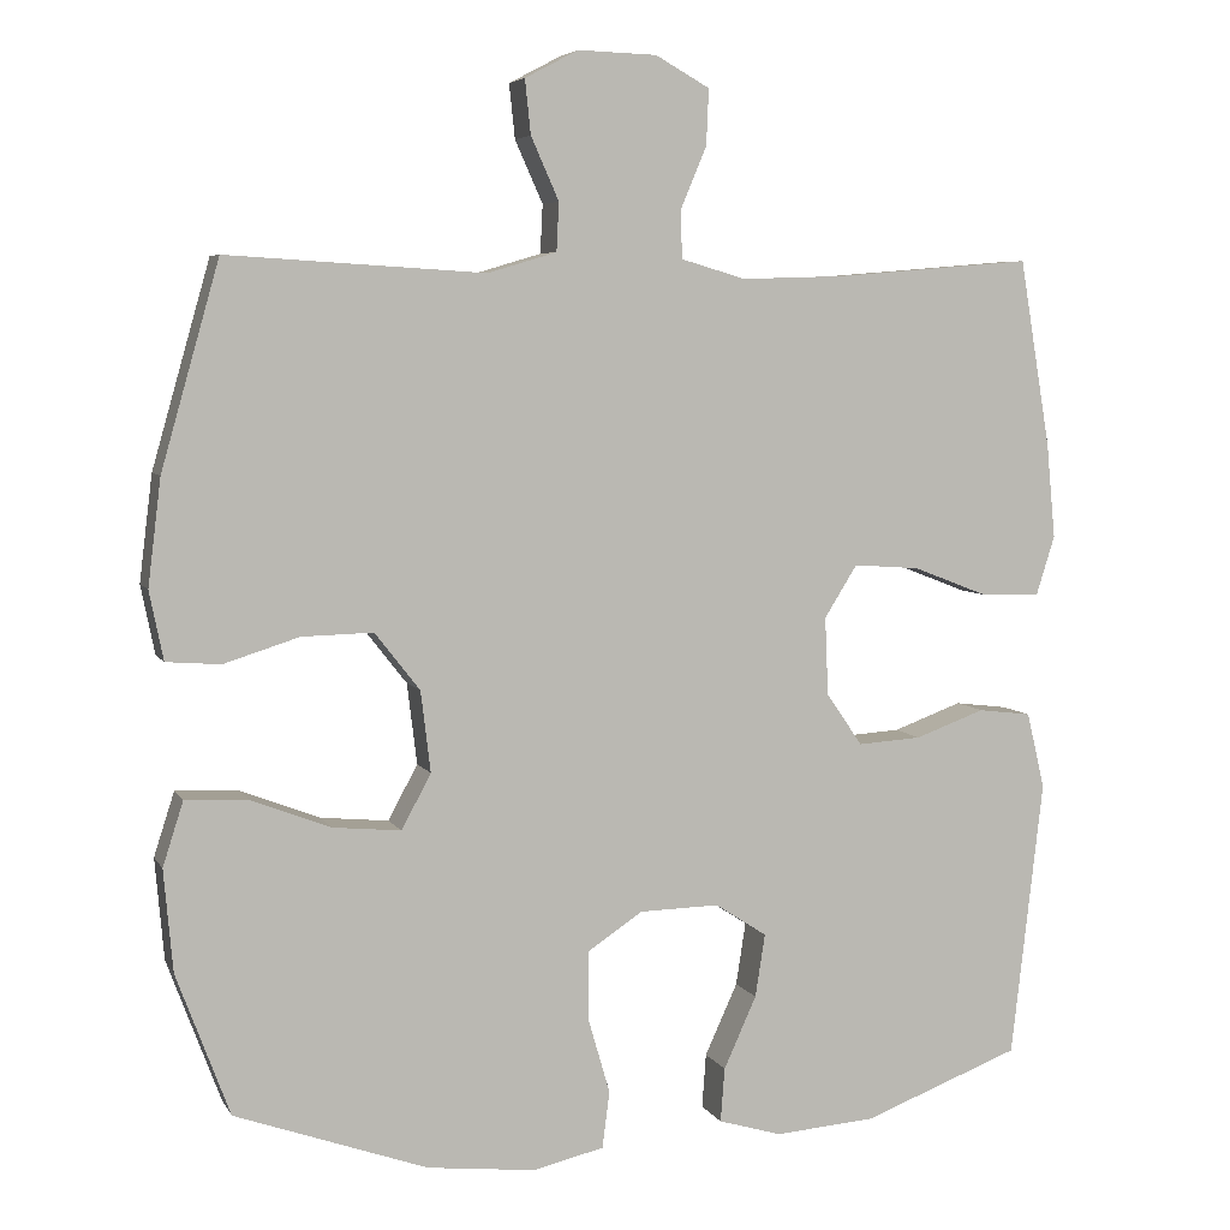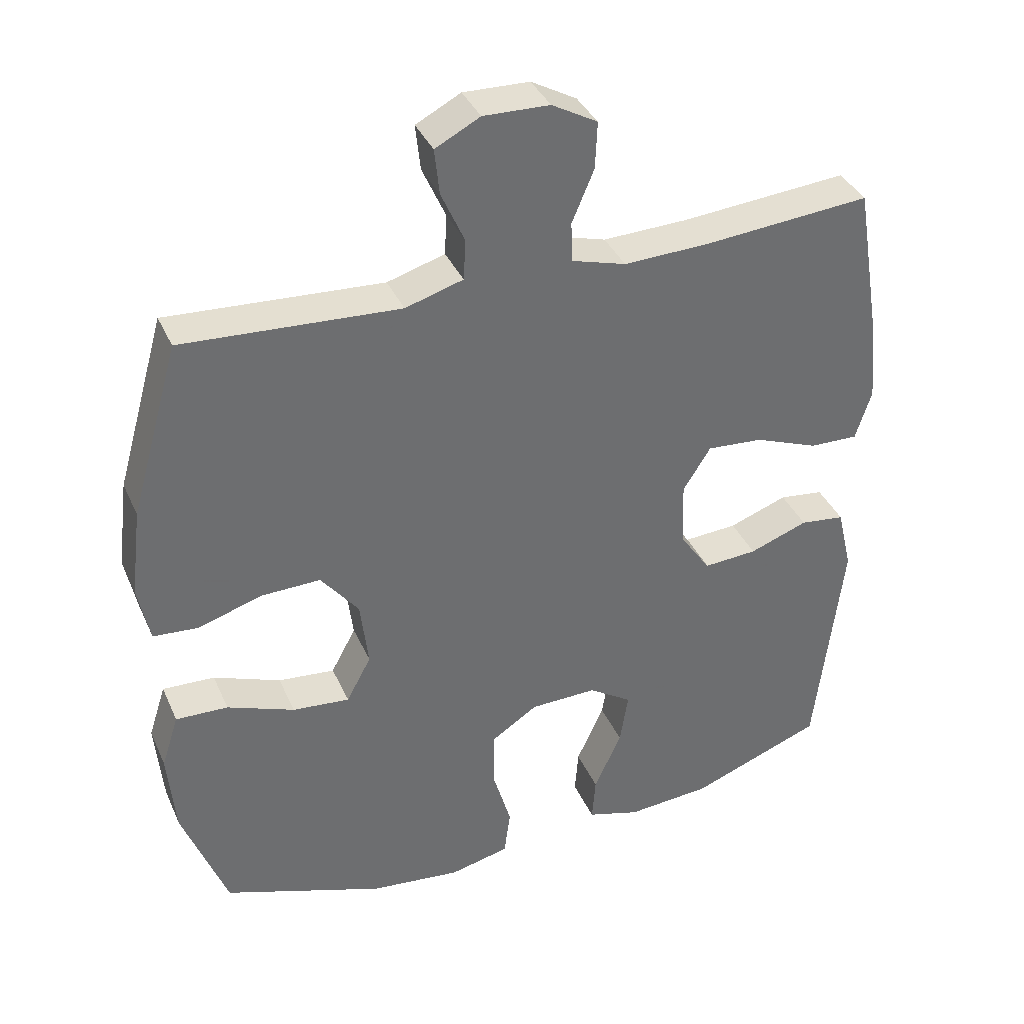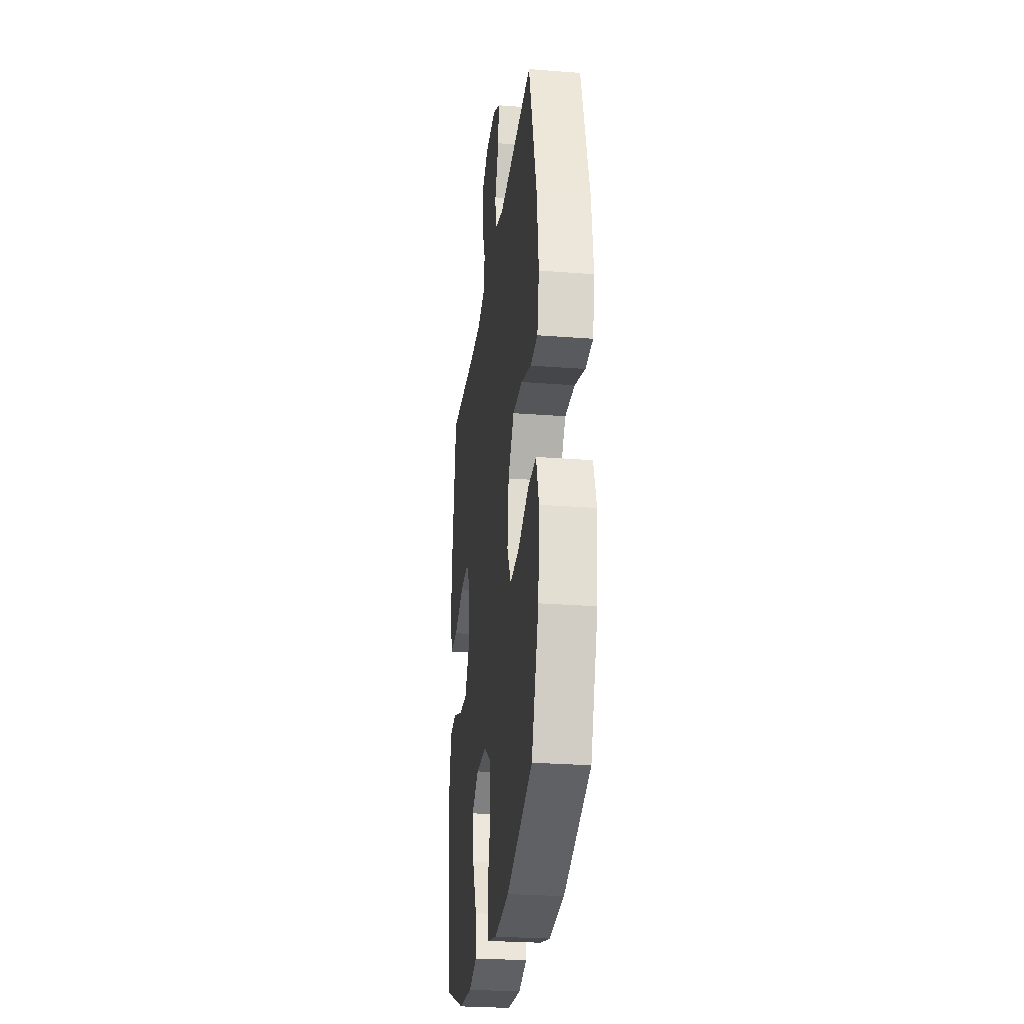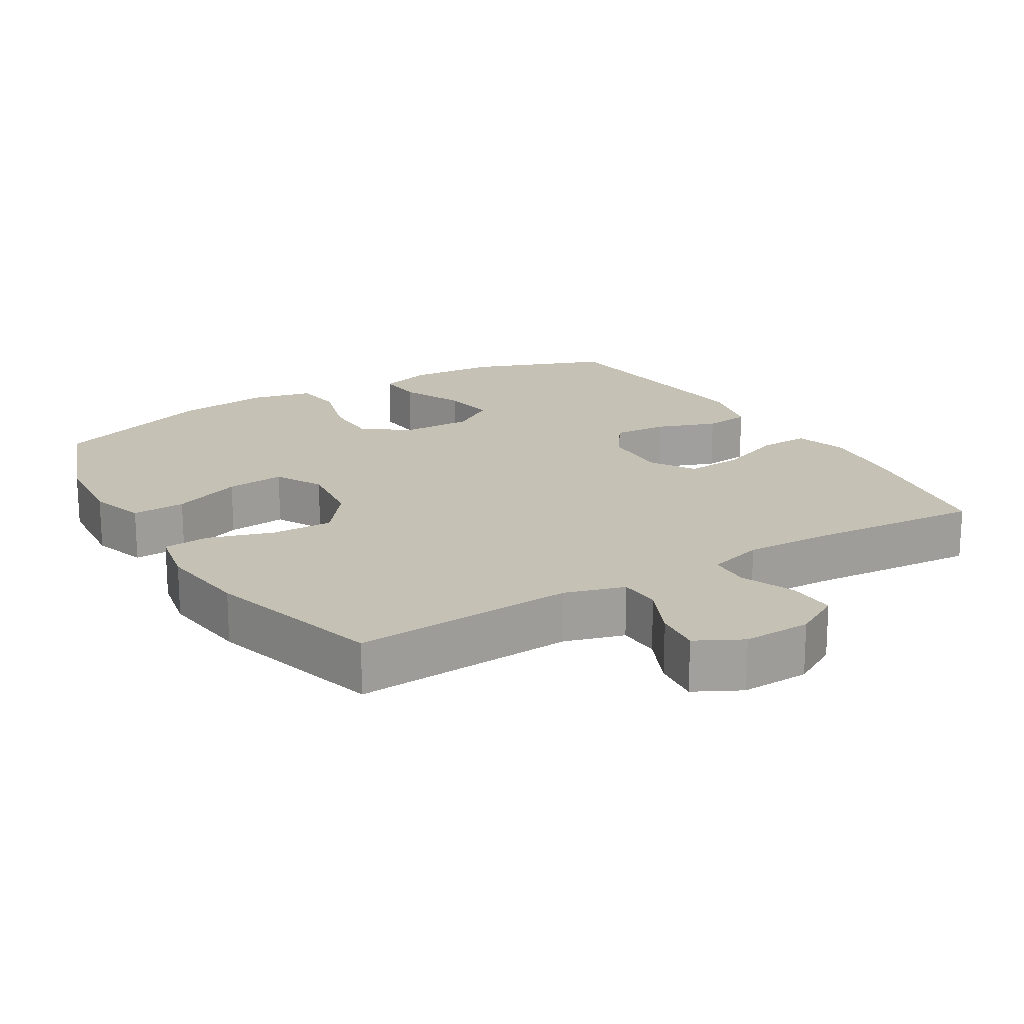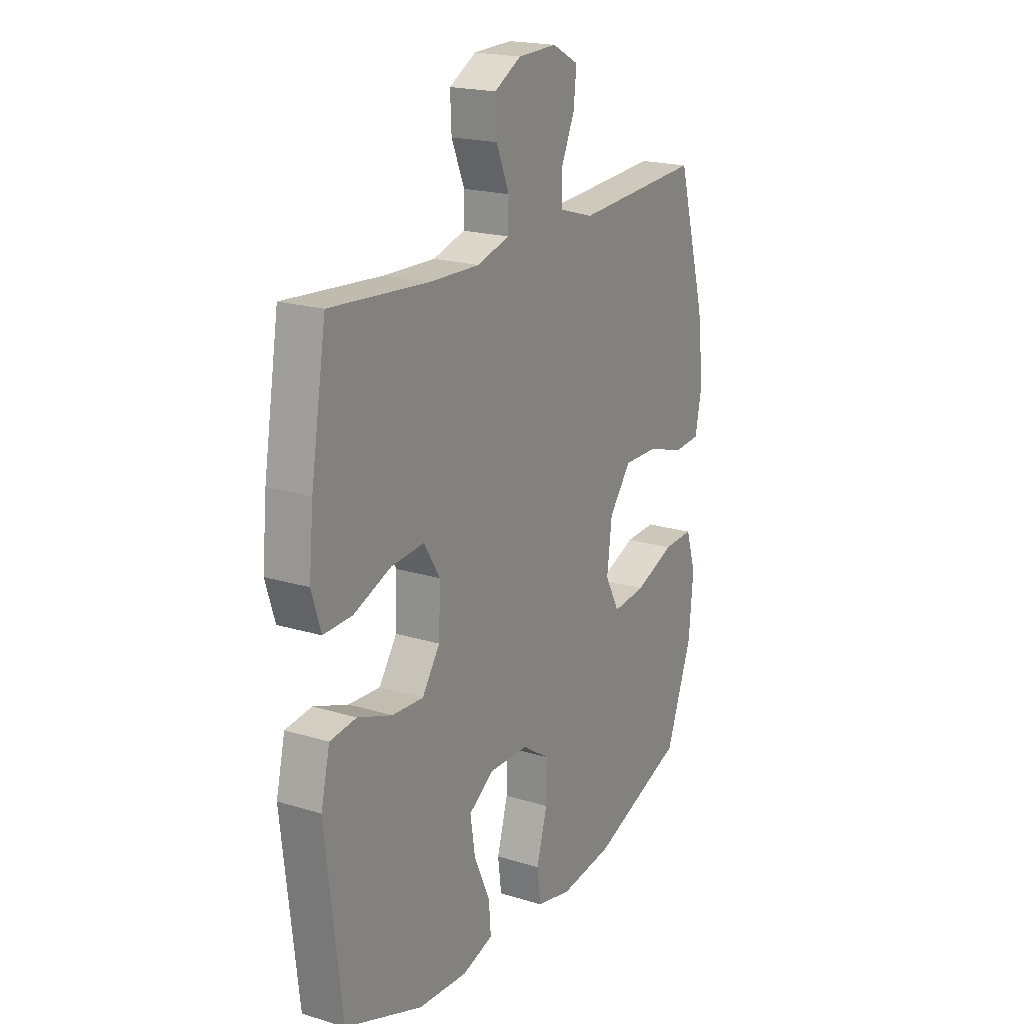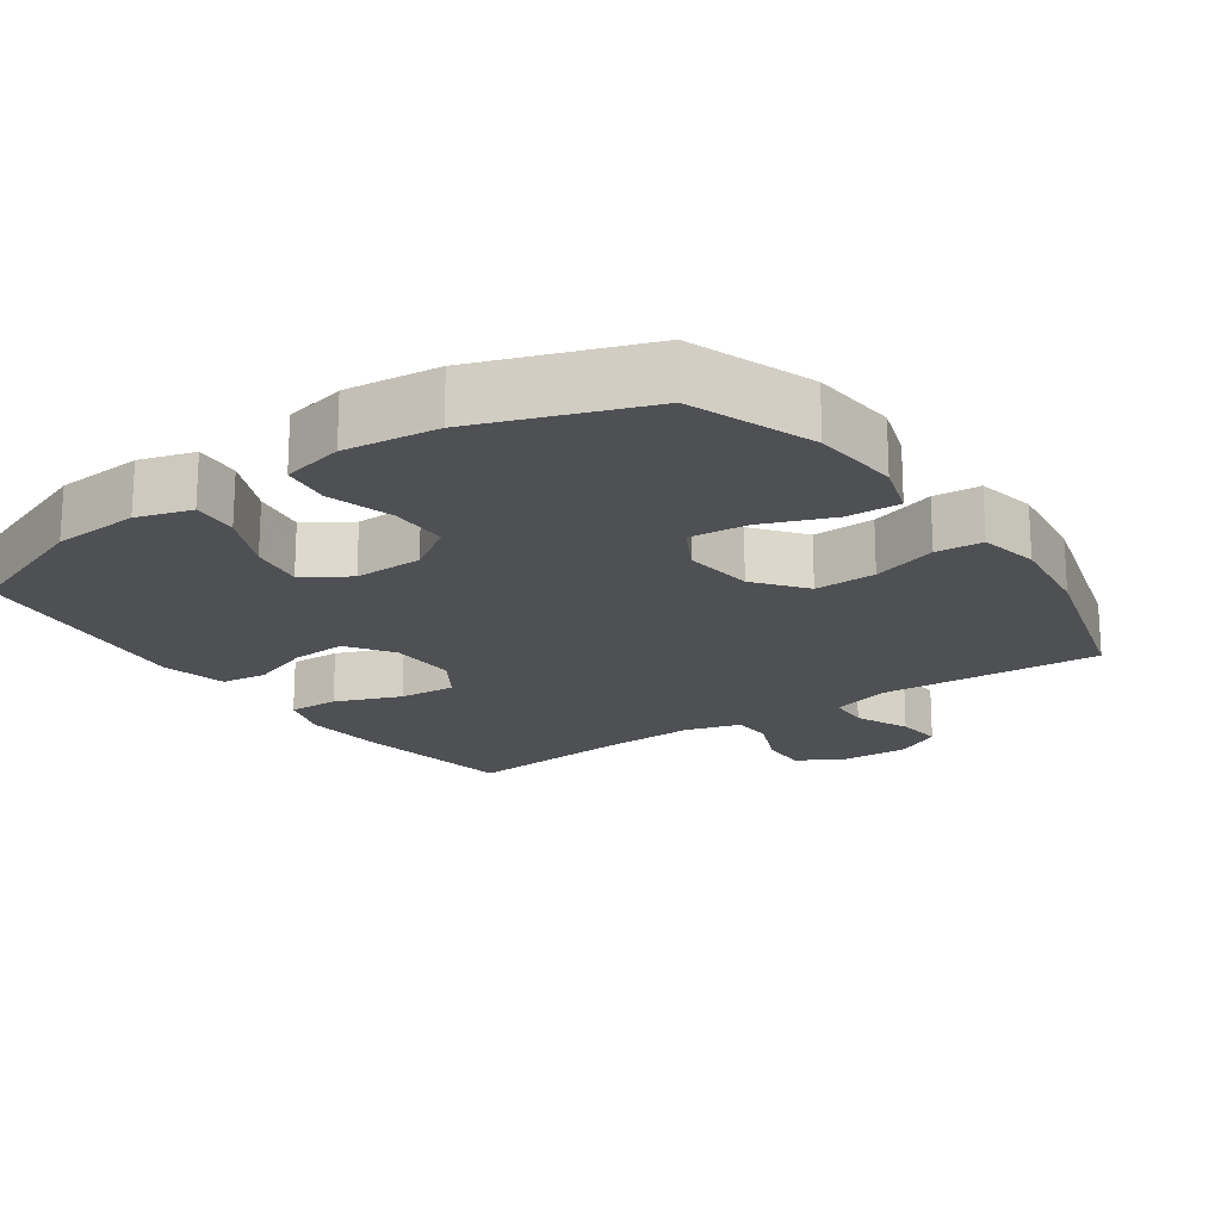
<metadata>
{"format":"obj","ext":"obj","renderer":"f3d","projection":"perspective","resolution":1024,"background":"white","views":[{"elev":5.8,"azim":-17.4,"up":"+Z"},{"elev":37.3,"azim":-22.1,"up":"+Z"},{"elev":-26.9,"azim":-96.9,"up":"+Z"},{"elev":18.8,"azim":-31.1,"up":"+Y"},{"elev":19.8,"azim":119.6,"up":"+Z"},{"elev":-19.1,"azim":-145.2,"up":"+Y"}]}
</metadata>
<code>
v -0.5 0.07 0.5
v -0.186 0.07 0.481
v -0.102 0.07 0.506
v -0.099 0.07 0.565
v -0.133 0.07 0.641
v -0.14 0.07 0.707
v -0.075 0.07 0.741
v 0.021 0.07 0.738
v 0.087 0.07 0.701
v 0.084 0.07 0.633
v 0.052 0.07 0.557
v 0.054 0.07 0.499
v 0.133 0.07 0.476
v 0.257 0.07 0.48
v 0.5 0.07 0.5
v 0.538 0.07 0.272
v 0.549 0.07 0.156
v 0.526 0.07 0.083
v 0.455 0.07 0.085
v 0.362 0.07 0.121
v 0.281 0.07 0.127
v 0.241 0.07 0.063
v 0.245 0.07 -0.032
v 0.289 0.07 -0.096
v 0.367 0.07 -0.091
v 0.452 0.07 -0.06
v 0.517 0.07 -0.068
v 0.539 0.07 -0.161
v 0.5 0.07 -0.5
v 0.307 0.07 -0.573
v 0.184 0.07 -0.582
v 0.107 0.07 -0.559
v 0.112 0.07 -0.493
v 0.152 0.07 -0.405
v 0.164 0.07 -0.328
v 0.101 0.07 -0.287
v 0.004 0.07 -0.289
v -0.064 0.07 -0.334
v -0.064 0.07 -0.417
v -0.037 0.07 -0.51
v -0.046 0.07 -0.579
v -0.133 0.07 -0.599
v -0.265 0.07 -0.584
v -0.5 0.07 -0.5
v -0.565 0.07 -0.326
v -0.576 0.07 -0.202
v -0.551 0.07 -0.124
v -0.475 0.07 -0.127
v -0.377 0.07 -0.165
v -0.294 0.07 -0.173
v -0.258 0.07 -0.106
v -0.27 0.07 -0.007
v -0.325 0.07 0.063
v -0.412 0.07 0.061
v -0.504 0.07 0.032
v -0.57 0.07 0.037
v -0.587 0.07 0.121
v -0.571 0.07 0.25
v -0.5 0 0.5
v -0.186 0 0.481
v -0.102 0 0.506
v -0.099 0 0.565
v -0.133 0 0.641
v -0.14 0 0.707
v -0.075 0 0.741
v 0.021 0 0.738
v 0.087 0 0.701
v 0.084 0 0.633
v 0.052 0 0.557
v 0.054 0 0.499
v 0.133 0 0.476
v 0.257 0 0.48
v 0.5 0 0.5
v 0.538 0 0.272
v 0.549 0 0.156
v 0.526 0 0.083
v 0.455 0 0.085
v 0.362 0 0.121
v 0.281 0 0.127
v 0.241 0 0.063
v 0.245 0 -0.032
v 0.289 0 -0.096
v 0.367 0 -0.091
v 0.452 0 -0.06
v 0.517 0 -0.068
v 0.539 0 -0.161
v 0.5 0 -0.5
v 0.307 0 -0.573
v 0.184 0 -0.582
v 0.107 0 -0.559
v 0.112 0 -0.493
v 0.152 0 -0.405
v 0.164 0 -0.328
v 0.101 0 -0.287
v 0.004 0 -0.289
v -0.064 0 -0.334
v -0.064 0 -0.417
v -0.037 0 -0.51
v -0.046 0 -0.579
v -0.133 0 -0.599
v -0.265 0 -0.584
v -0.5 0 -0.5
v -0.565 0 -0.326
v -0.576 0 -0.202
v -0.551 0 -0.124
v -0.475 0 -0.127
v -0.377 0 -0.165
v -0.294 0 -0.173
v -0.258 0 -0.106
v -0.27 0 -0.007
v -0.325 0 0.063
v -0.412 0 0.061
v -0.504 0 0.032
v -0.57 0 0.037
v -0.587 0 0.121
v -0.571 0 0.25
f 58 1 2
f 57 58 2
f 56 57 2
f 55 56 2
f 54 55 2
f 53 54 2 3
f 52 53 3
f 51 52 3
f 47 48 49
f 46 47 49
f 45 46 49
f 44 45 49
f 43 44 49
f 42 43 49
f 41 42 49
f 40 41 49
f 39 40 49
f 38 39 49 50
f 37 38 50 51
f 32 33 34
f 31 32 34
f 30 31 34
f 29 30 34
f 28 29 34
f 27 28 34
f 26 27 34
f 25 26 34
f 24 25 34 35
f 23 24 35 36
f 18 19 20
f 17 18 20
f 16 17 20
f 15 16 20
f 14 15 20
f 13 14 20 21
f 12 13 21 22
f 9 10 11
f 8 9 11
f 7 8 11
f 6 7 11
f 5 6 11
f 4 5 11
f 3 4 11 12
f 36 37 51
f 23 36 51
f 22 23 51
f 12 22 51
f 3 12 51
f 60 59 116
f 60 116 115
f 60 115 114
f 60 114 113
f 60 113 112
f 61 60 112 111
f 61 111 110
f 61 110 109
f 107 106 105
f 107 105 104
f 107 104 103
f 107 103 102
f 107 102 101
f 107 101 100
f 107 100 99
f 107 99 98
f 107 98 97
f 108 107 97 96
f 109 108 96 95
f 92 91 90
f 92 90 89
f 92 89 88
f 92 88 87
f 92 87 86
f 92 86 85
f 92 85 84
f 92 84 83
f 93 92 83 82
f 94 93 82 81
f 78 77 76
f 78 76 75
f 78 75 74
f 78 74 73
f 78 73 72
f 79 78 72 71
f 80 79 71 70
f 69 68 67
f 69 67 66
f 69 66 65
f 69 65 64
f 69 64 63
f 69 63 62
f 70 69 62 61
f 109 95 94
f 109 94 81
f 109 81 80
f 109 80 70
f 109 70 61
f 1 59 60 2
f 2 60 61 3
f 3 61 62 4
f 4 62 63 5
f 5 63 64 6
f 6 64 65 7
f 7 65 66 8
f 8 66 67 9
f 9 67 68 10
f 10 68 69 11
f 11 69 70 12
f 12 70 71 13
f 13 71 72 14
f 14 72 73 15
f 15 73 74 16
f 16 74 75 17
f 17 75 76 18
f 18 76 77 19
f 19 77 78 20
f 20 78 79 21
f 21 79 80 22
f 22 80 81 23
f 23 81 82 24
f 24 82 83 25
f 25 83 84 26
f 26 84 85 27
f 27 85 86 28
f 28 86 87 29
f 29 87 88 30
f 30 88 89 31
f 31 89 90 32
f 32 90 91 33
f 33 91 92 34
f 34 92 93 35
f 35 93 94 36
f 36 94 95 37
f 37 95 96 38
f 38 96 97 39
f 39 97 98 40
f 40 98 99 41
f 41 99 100 42
f 42 100 101 43
f 43 101 102 44
f 44 102 103 45
f 45 103 104 46
f 46 104 105 47
f 47 105 106 48
f 48 106 107 49
f 49 107 108 50
f 50 108 109 51
f 51 109 110 52
f 52 110 111 53
f 53 111 112 54
f 54 112 113 55
f 55 113 114 56
f 56 114 115 57
f 57 115 116 58
f 58 116 59 1

</code>
